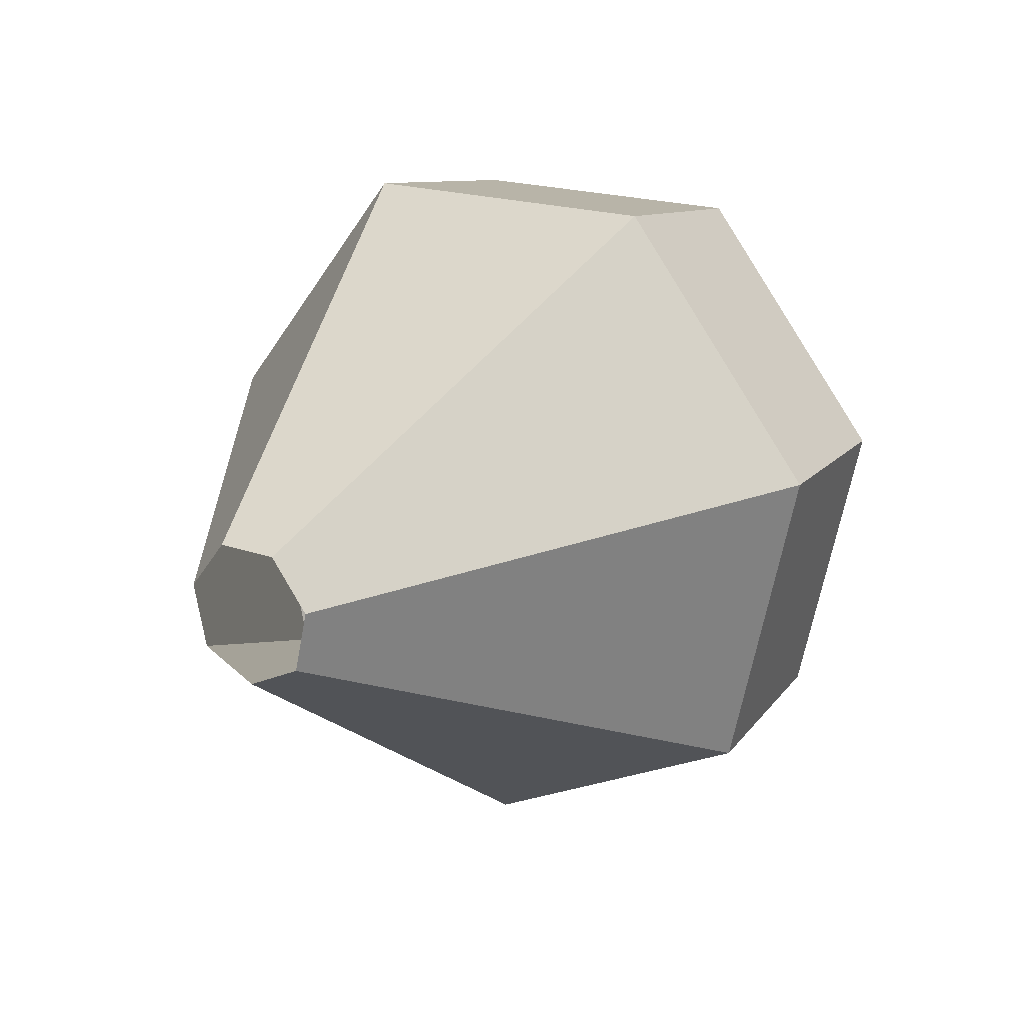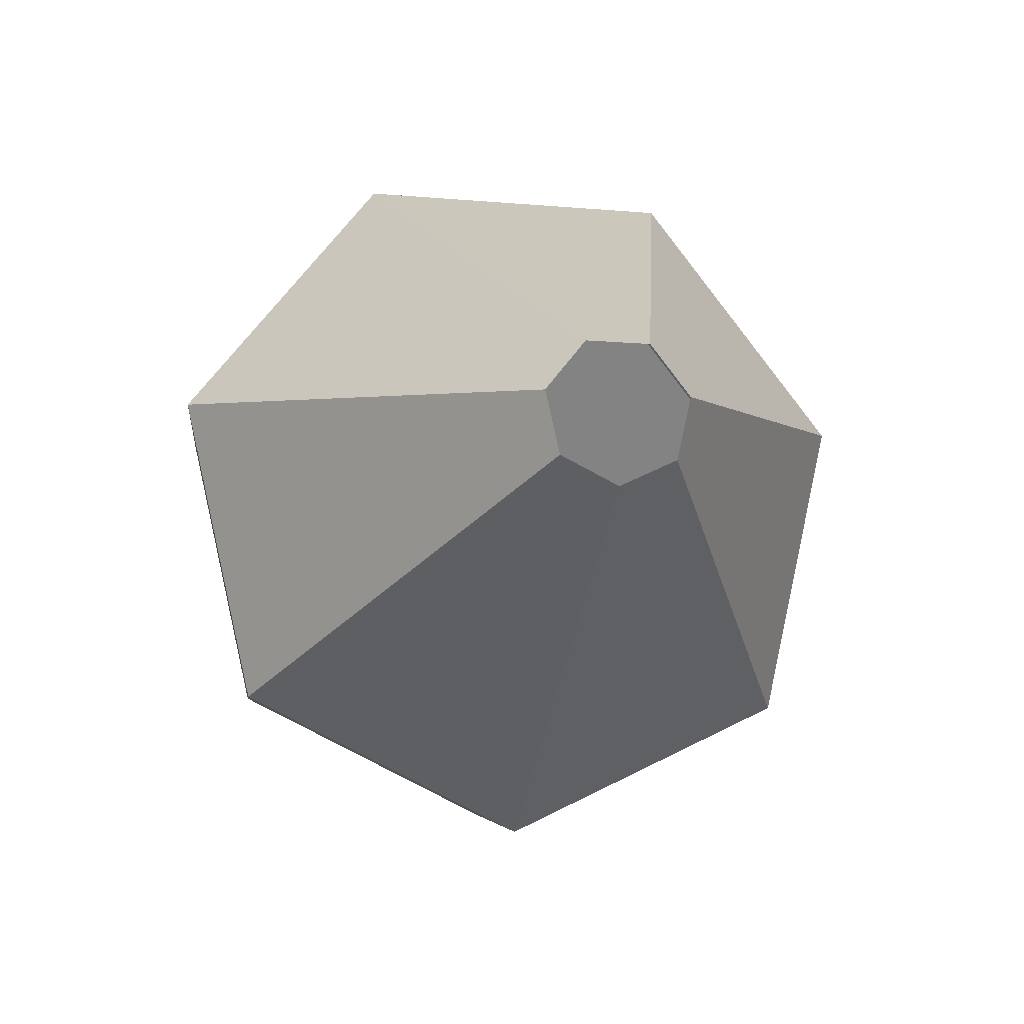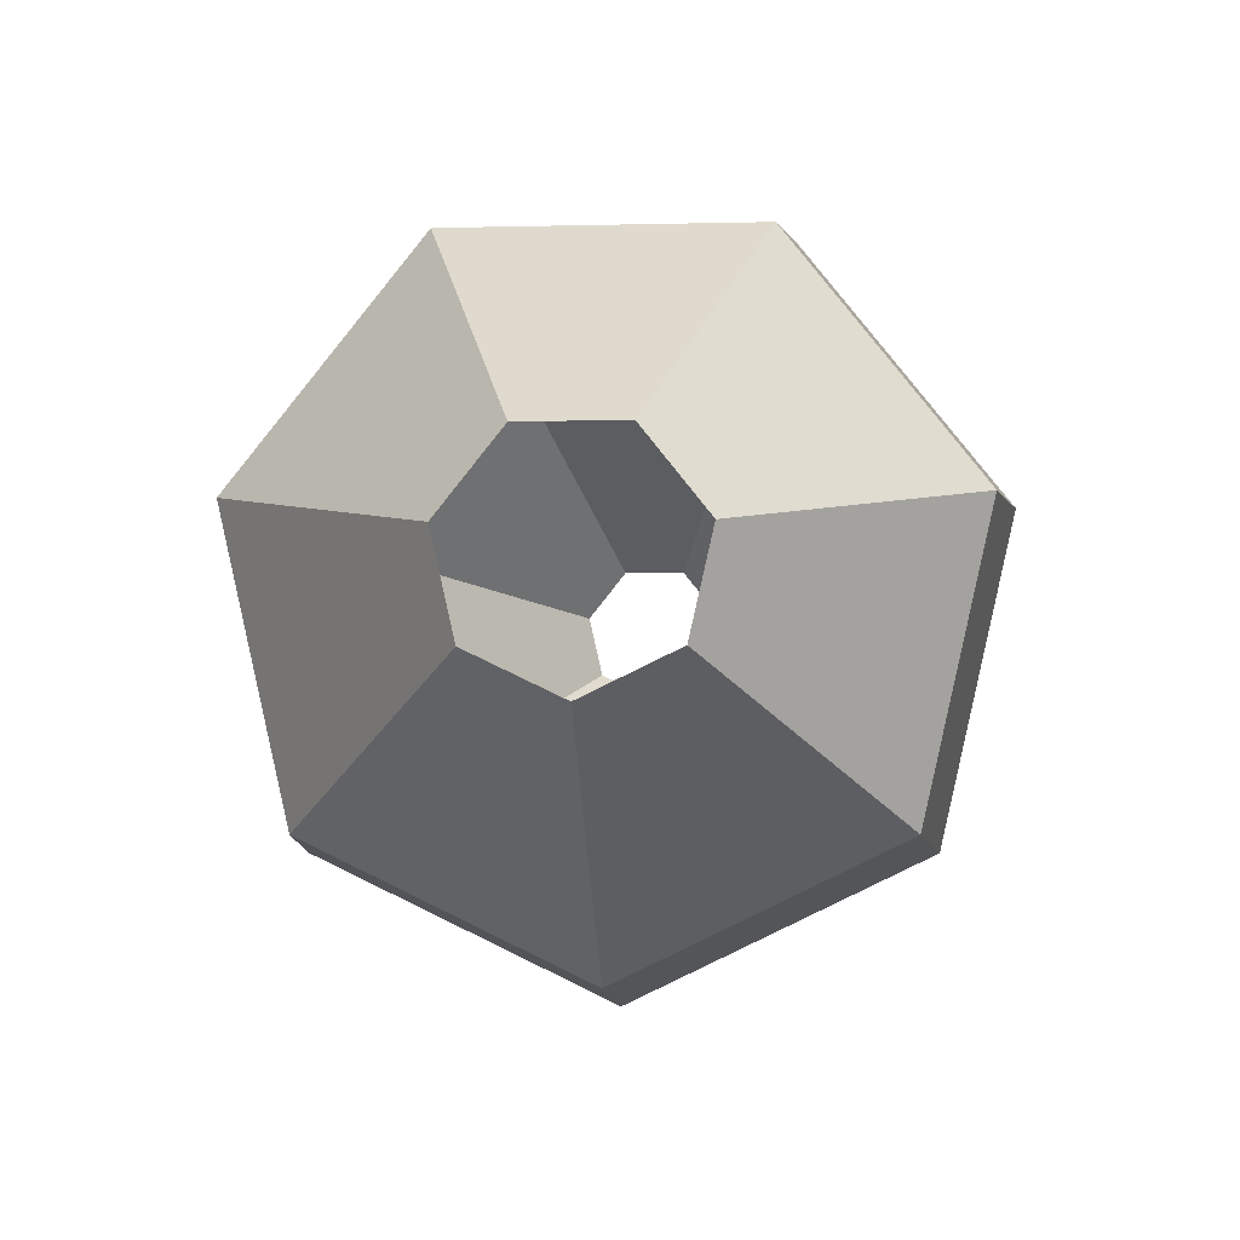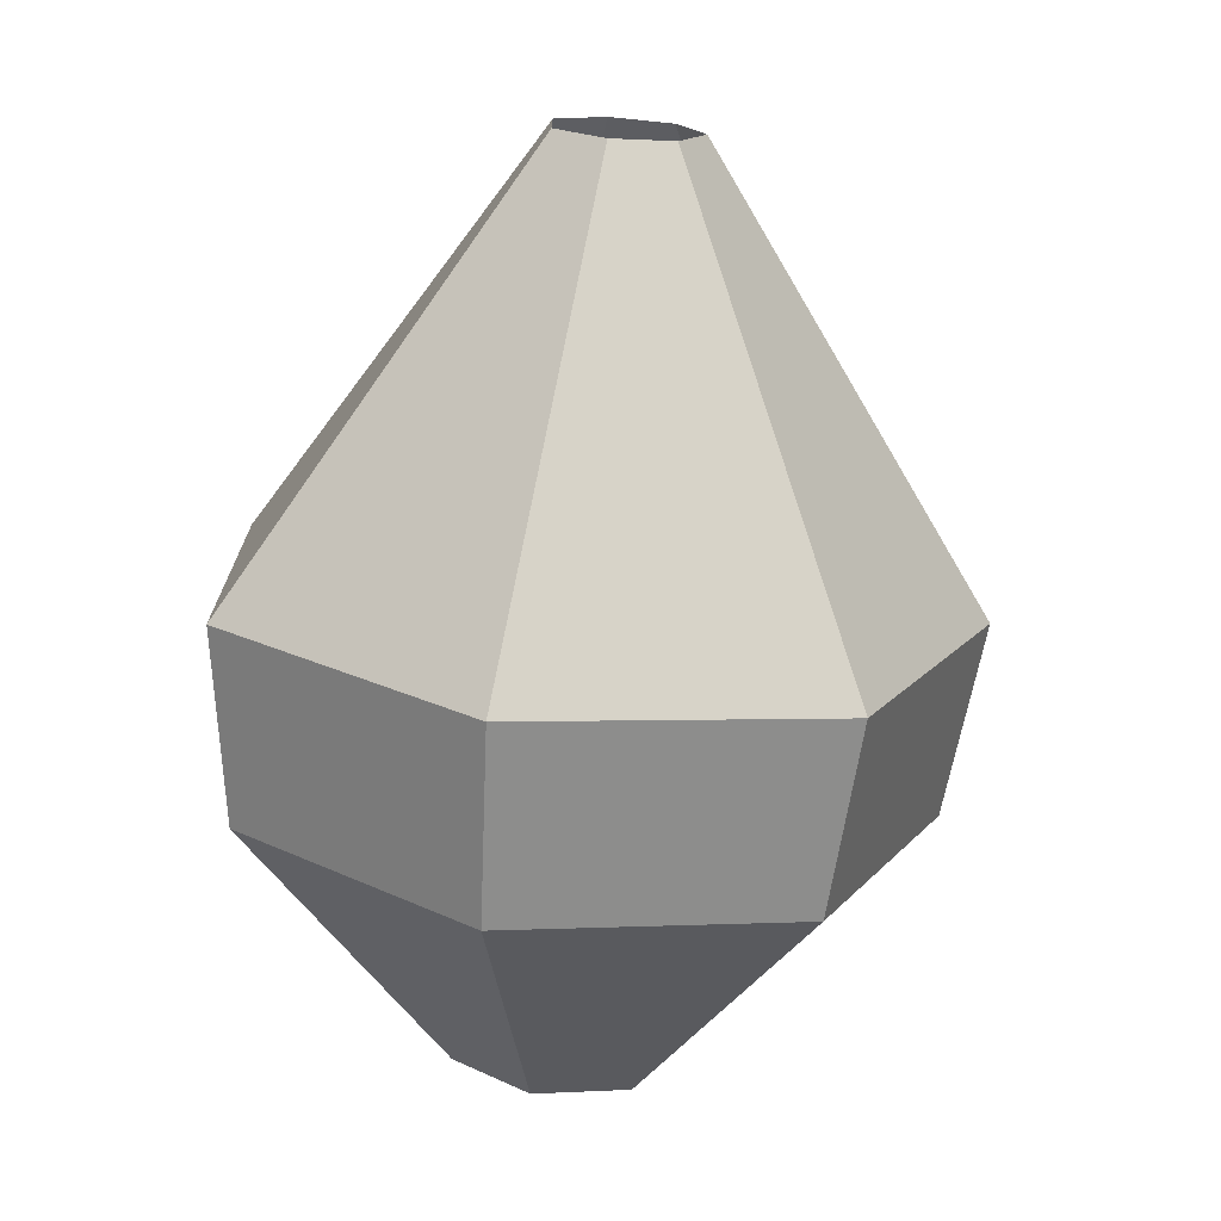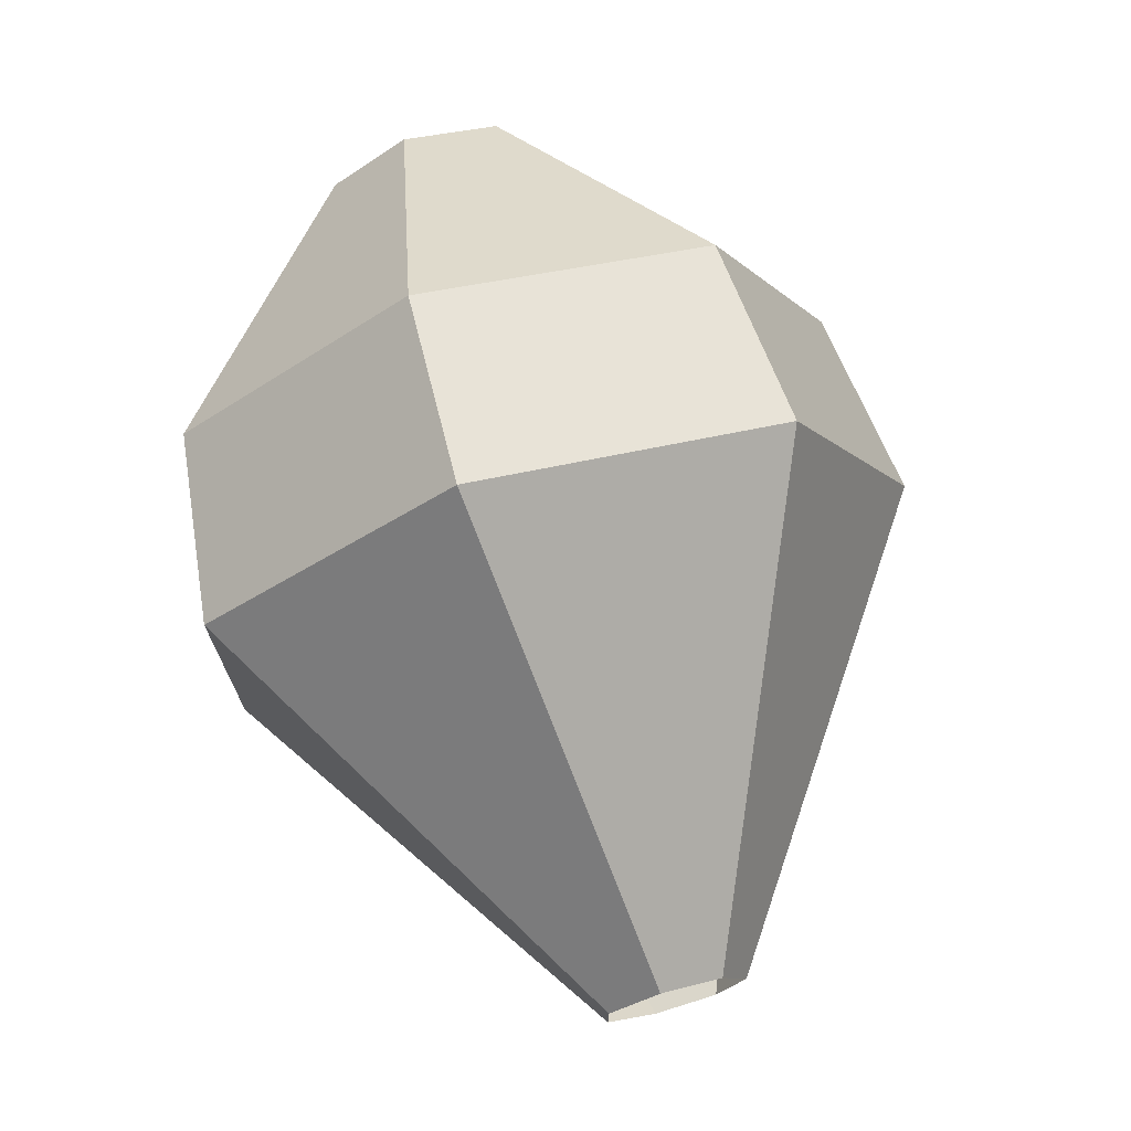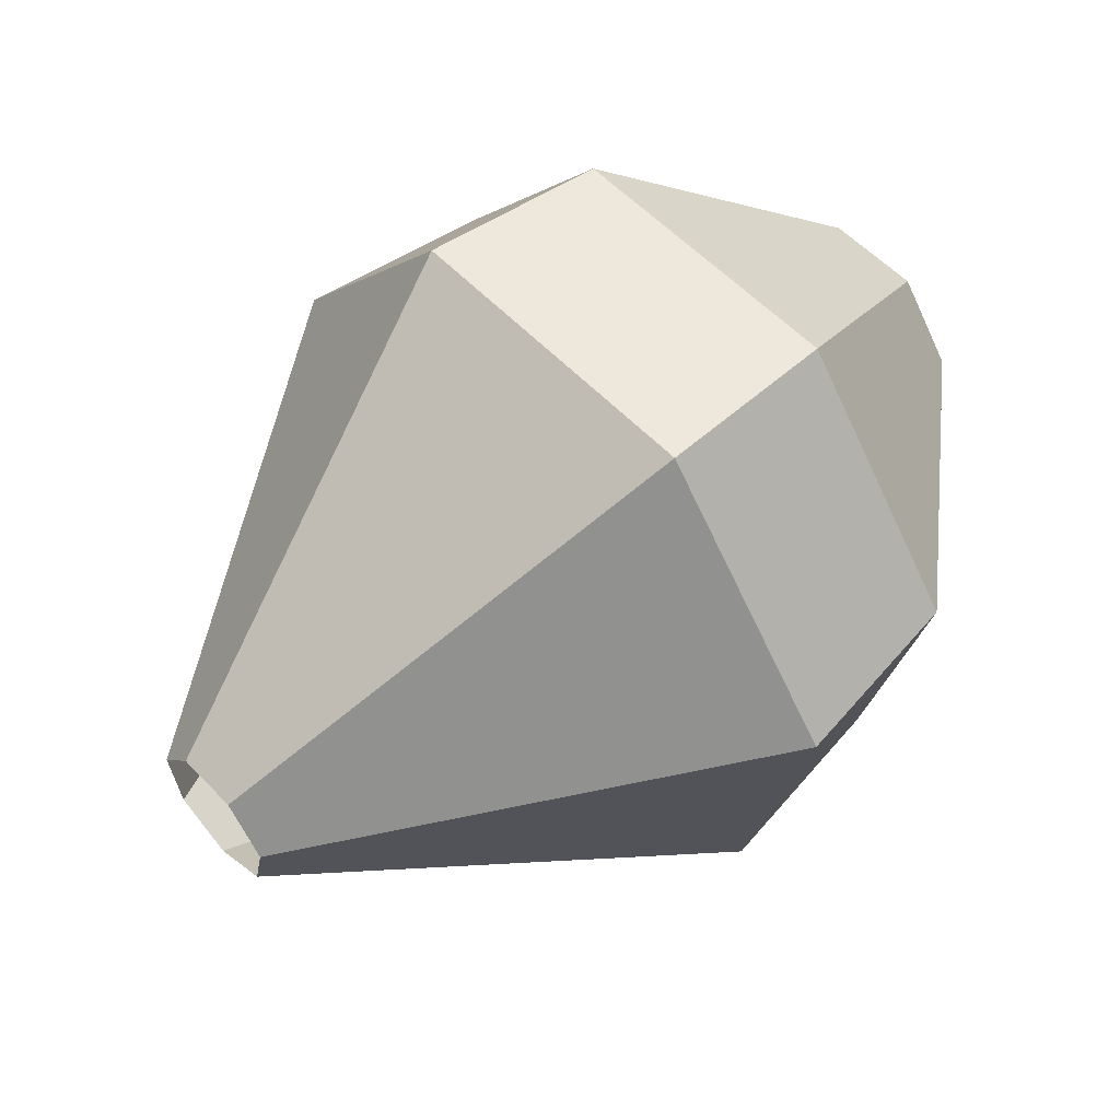
<metadata>
{"format":"obj","ext":"obj","renderer":"f3d","projection":"perspective","resolution":1024,"background":"white","views":[{"elev":18.5,"azim":124.6,"up":"+Z"},{"elev":-10.2,"azim":77.1,"up":"+Z"},{"elev":-4.2,"azim":-85.2,"up":"+Z"},{"elev":-72.6,"azim":85.9,"up":"+Y"},{"elev":72.7,"azim":74.2,"up":"+Y"},{"elev":56.5,"azim":137.2,"up":"+Z"}]}
</metadata>
<code>
v -2.936 -0 -0.7779
v 3.18 0 -0.4962
v -2.936 -0.6082 -0.485
v 3.18 -0.3879 -0.3094
v -2.936 -0.7584 0.1731
v 3.18 -0.4837 0.1104
v -2.936 -0.3375 0.7009
v 3.18 -0.2153 0.447
v -2.936 0.3375 0.7009
v 3.18 0.2153 0.447
v -2.936 0.7584 0.1731
v 3.18 0.4837 0.1104
v -2.936 0.6082 -0.485
v 3.18 0.3879 -0.3094
v -1.127 -0 -2.366
v 0.2087 -0 -2.554
v 0.2087 -1.997 -1.592
v -1.127 -1.85 -1.475
v 0.2087 -2.49 0.5683
v -1.127 -2.307 0.5266
v 0.2087 -1.108 2.301
v -1.127 -1.027 2.132
v 0.2087 1.108 2.301
v -1.127 1.027 2.132
v 0.2087 2.49 0.5683
v -1.127 2.307 0.5266
v 0.2087 1.997 -1.592
v -1.127 1.85 -1.475
f 16 2 4 17
f 17 4 6 19
f 19 6 8 21
f 21 8 10 23
f 23 10 12 25
f 27 14 2 16
f 25 12 14 27
f 11 26 28 13
f 26 25 27 28
f 13 28 15 1
f 28 27 16 15
f 9 24 26 11
f 24 23 25 26
f 7 22 24 9
f 22 21 23 24
f 5 20 22 7
f 20 19 21 22
f 3 18 20 5
f 18 17 19 20
f 1 15 18 3
f 15 16 17 18

</code>
